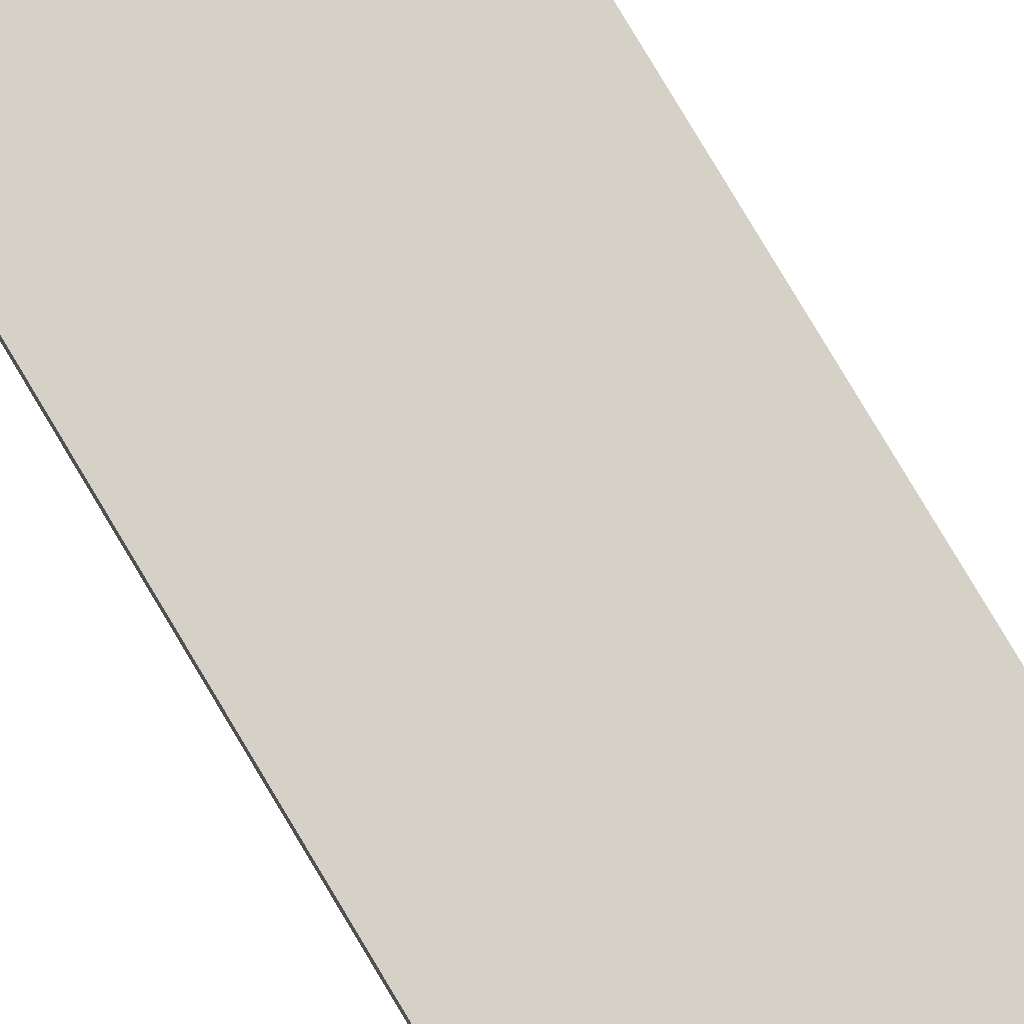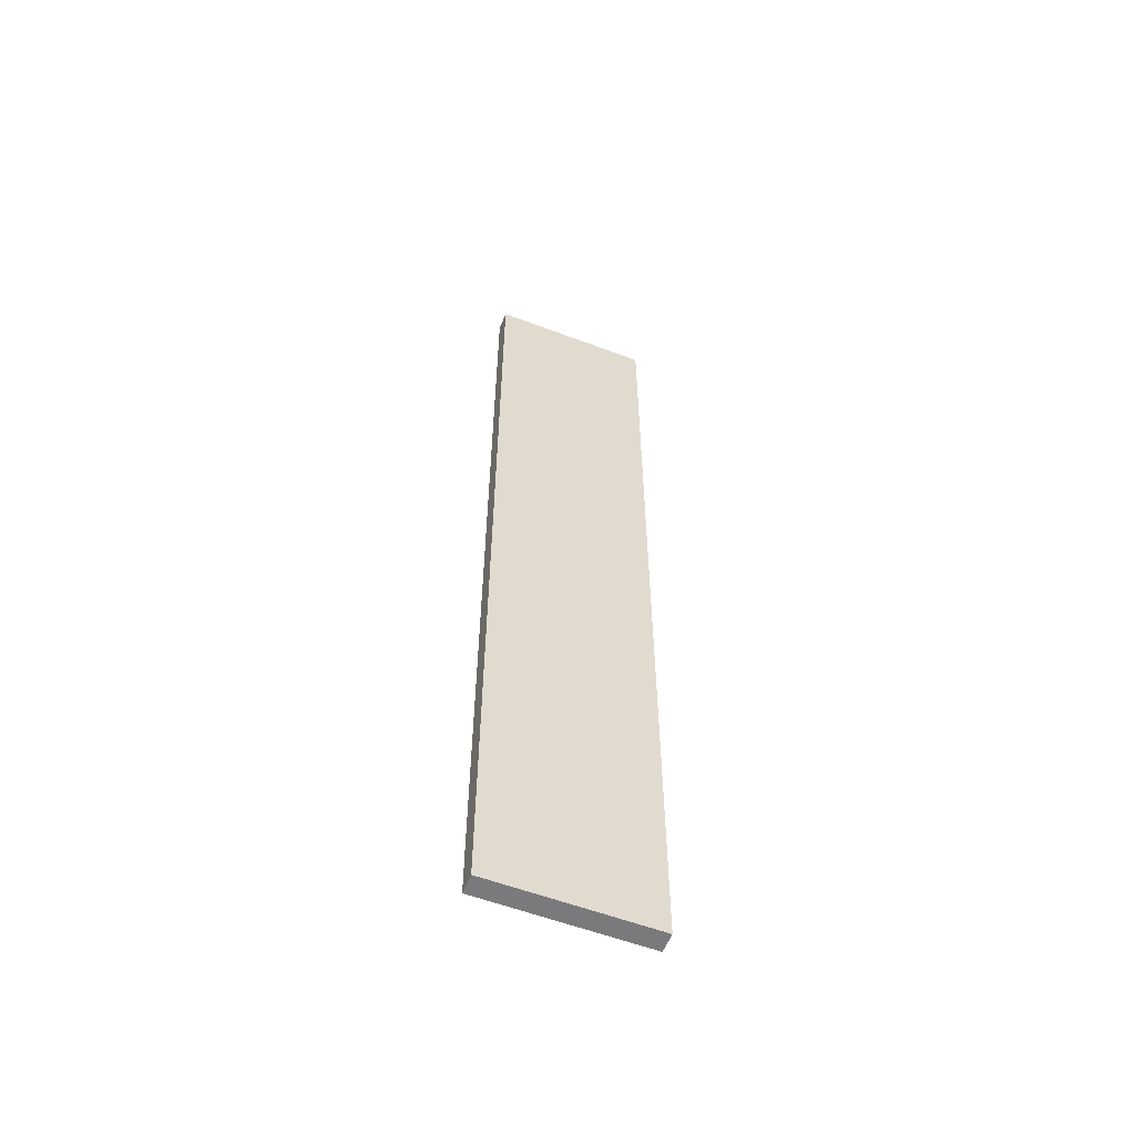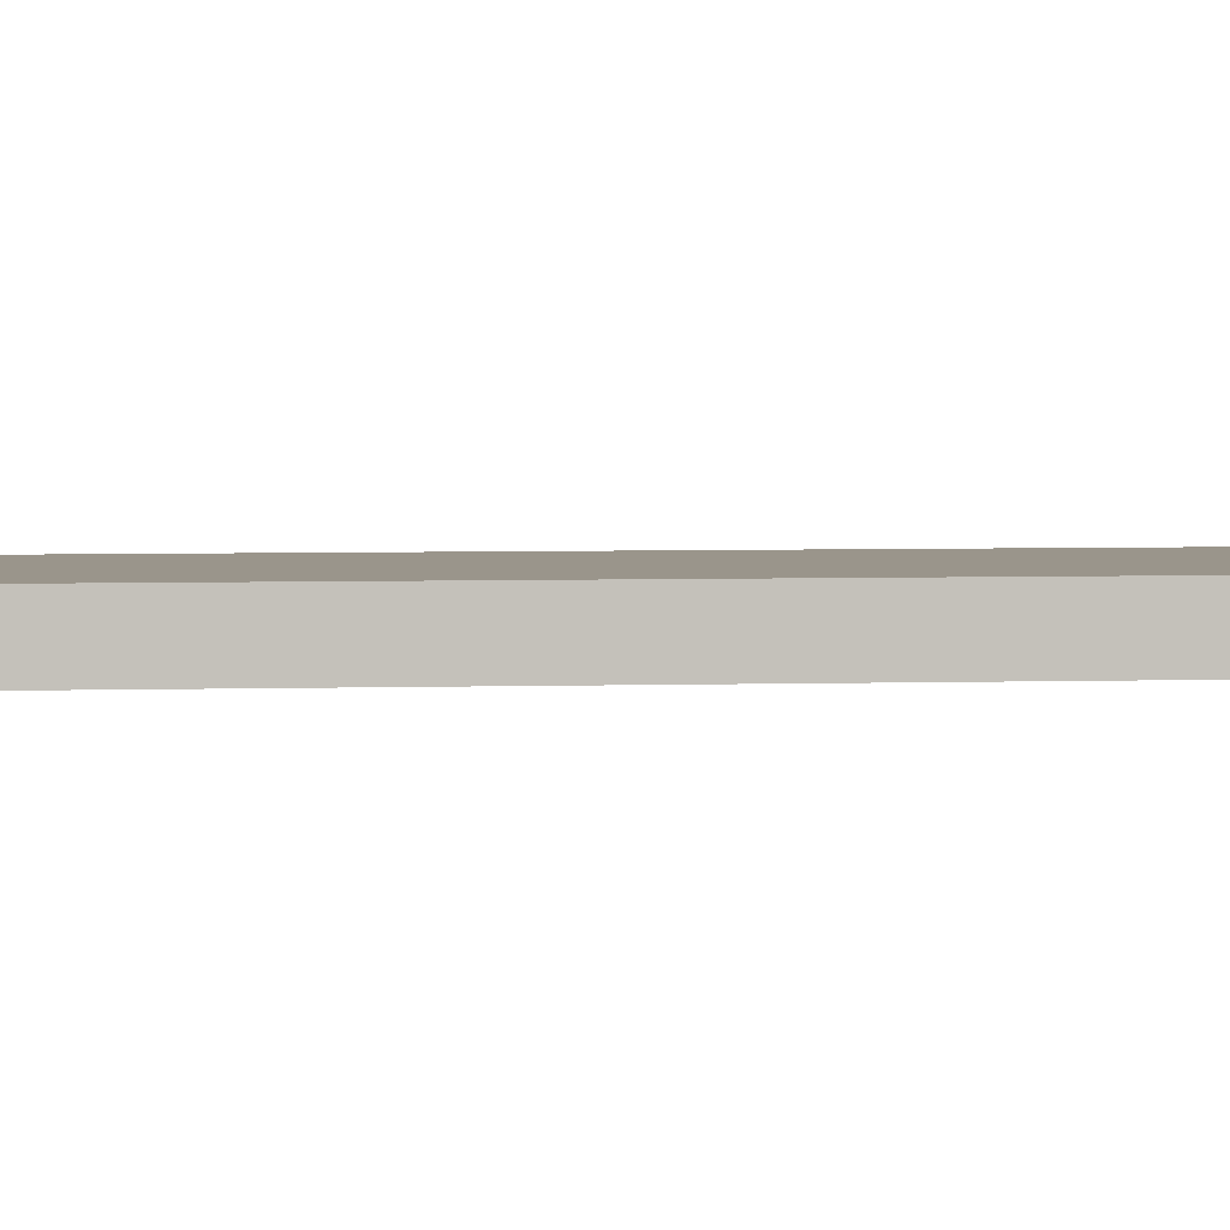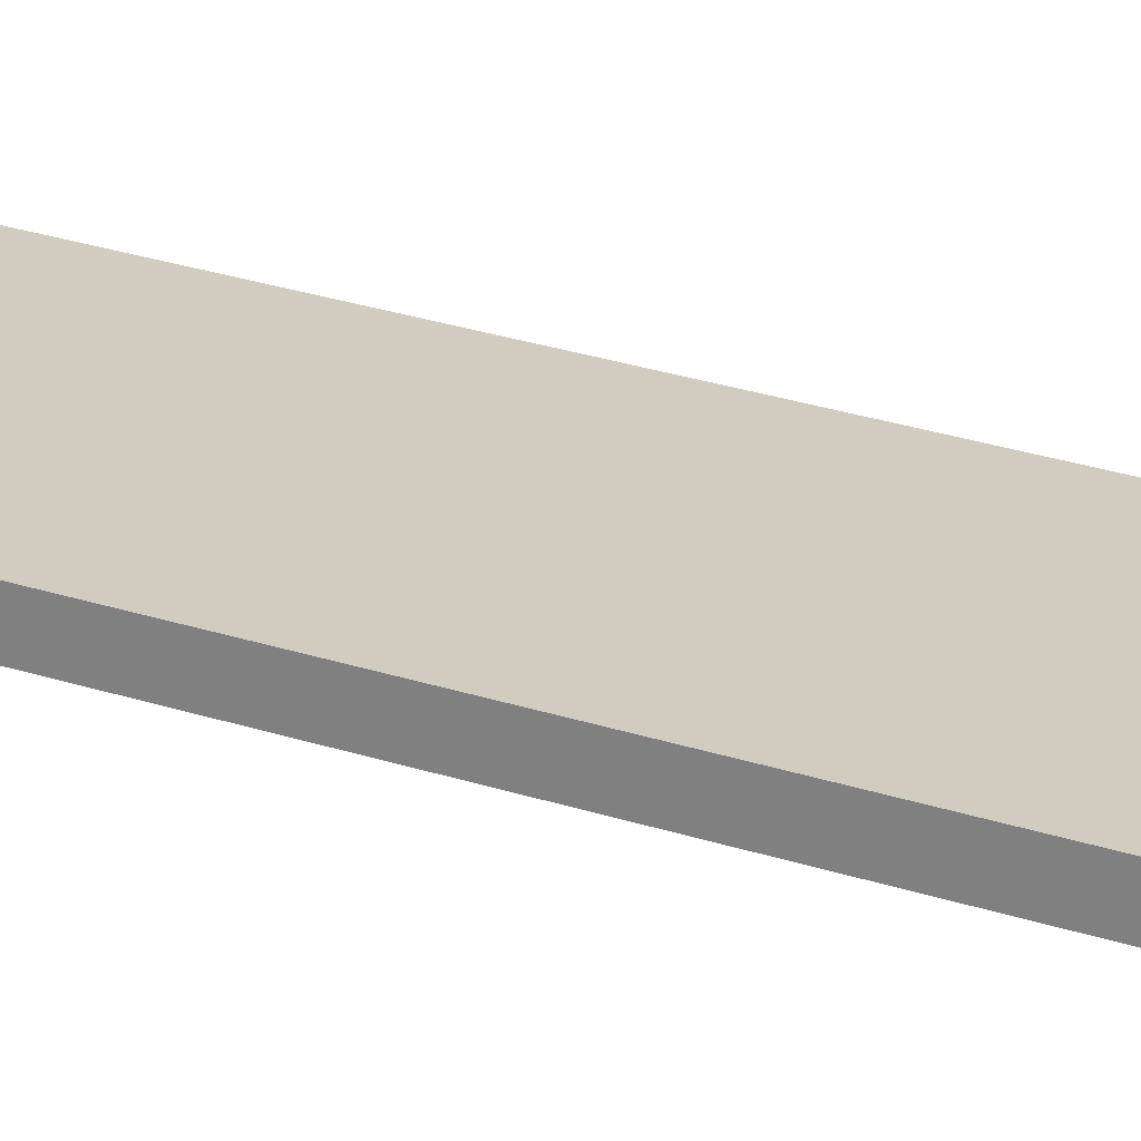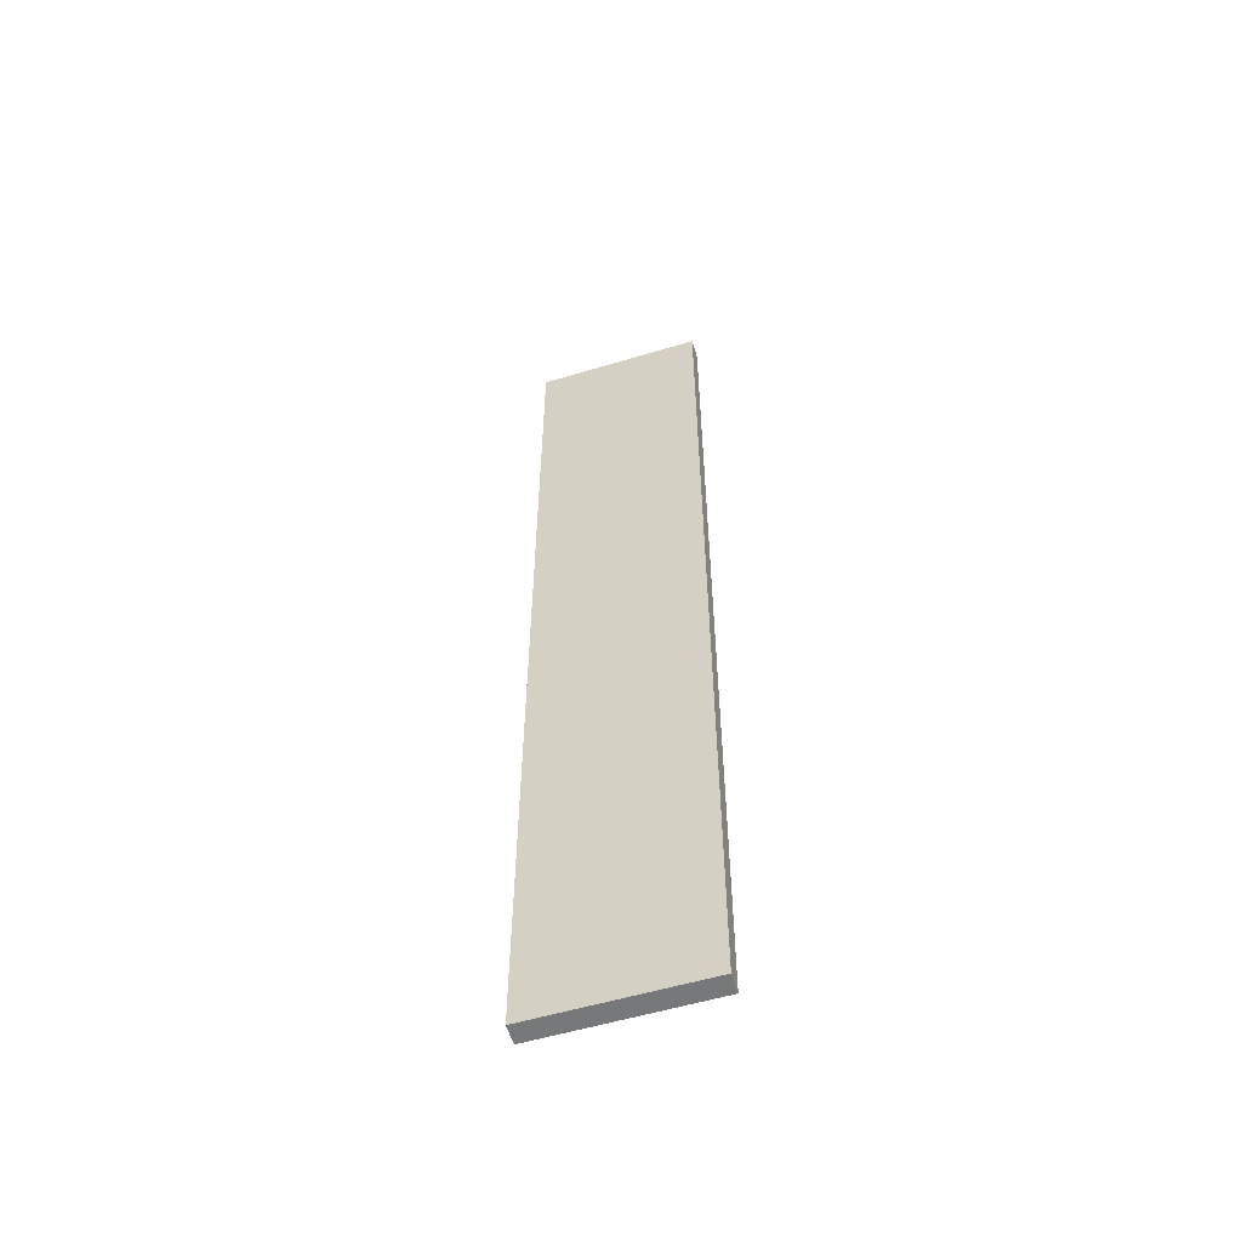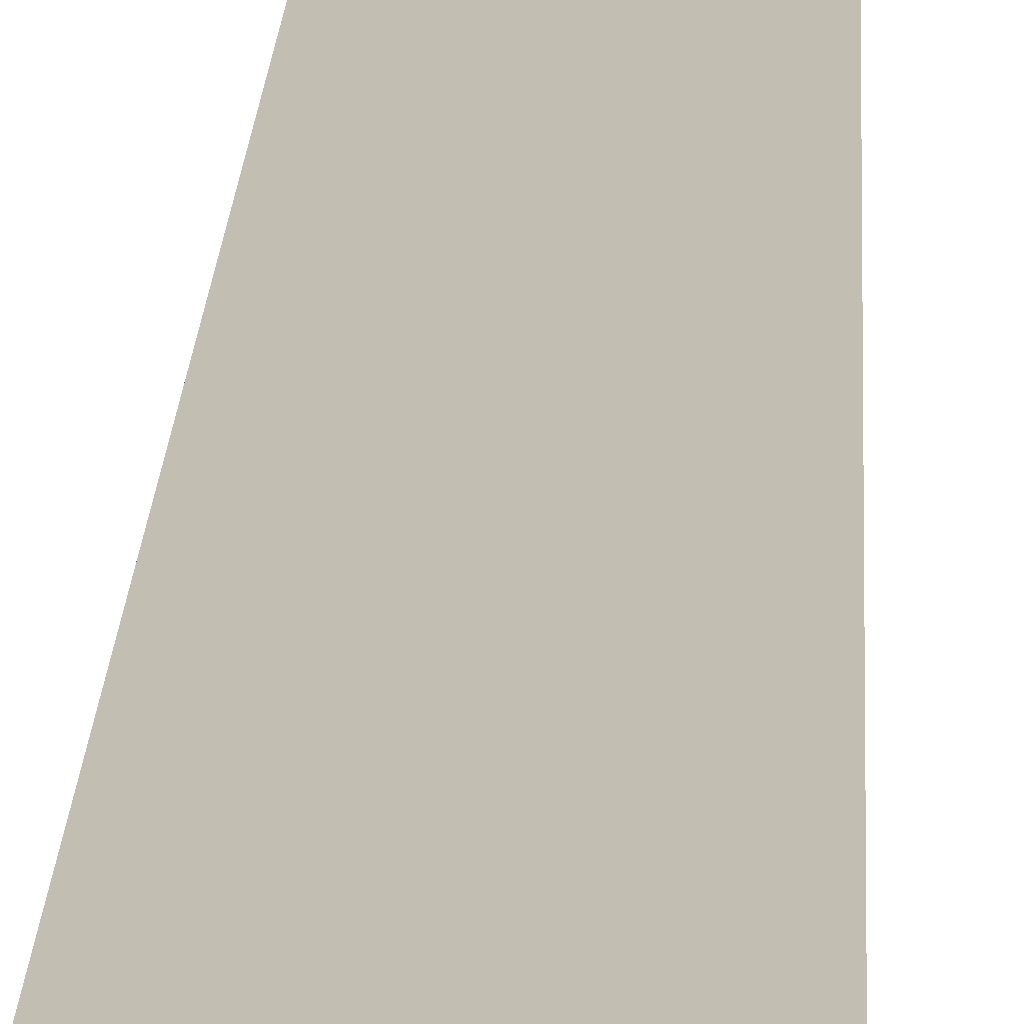
<metadata>
{"format":"obj","ext":"obj","renderer":"f3d","projection":"perspective","resolution":1024,"background":"white","views":[{"elev":79.2,"azim":149.2,"up":"+Z"},{"elev":-57.6,"azim":-21.4,"up":"+Y"},{"elev":2.2,"azim":-101.2,"up":"+Z"},{"elev":24.1,"azim":119.8,"up":"+Z"},{"elev":-56.6,"azim":17.4,"up":"+Y"},{"elev":17.5,"azim":2.2,"up":"+Z"}]}
</metadata>
<code>
o 8214
v 2242 1871 13.06
v 2242 1871 13.06
v 2242 1871 13.06
v 2242 1871 13.05
v 2242 1871 13.05
v 2242 1871 13.05
v 2242 1871 13.06
v 2242 1871 13.06
v 2242 1871 13.06
v 2242 1871 13.05
v 2242 1871 13.06
v 2242 1871 13.05
v 2242 1871 13.05
v 2242 1871 13.05
v 2242 1871 13.05
v 2242 1871 13.05
v 2242 1871 13.06
v 2242 1871 13.05
v 2242 1871 13.06
v 2242 1871 13.05
v 2242 1871 13.05
v 2242 1871 13.06
v 2242 1871 13.05
v 2242 1871 13.05
v 2242 1871 13.06
v 2242 1871 13.06
v 2242 1871 13.05
v 2242 1871 13.06
v 2242 1871 13.06
f 1 2 3
f 1 4 5
f 6 2 7
f 8 9 7
f 10 7 11
f 12 13 14
f 14 15 16
f 17 15 18
f 19 20 21
f 22 23 20
f 24 25 26
f 27 28 29

</code>
